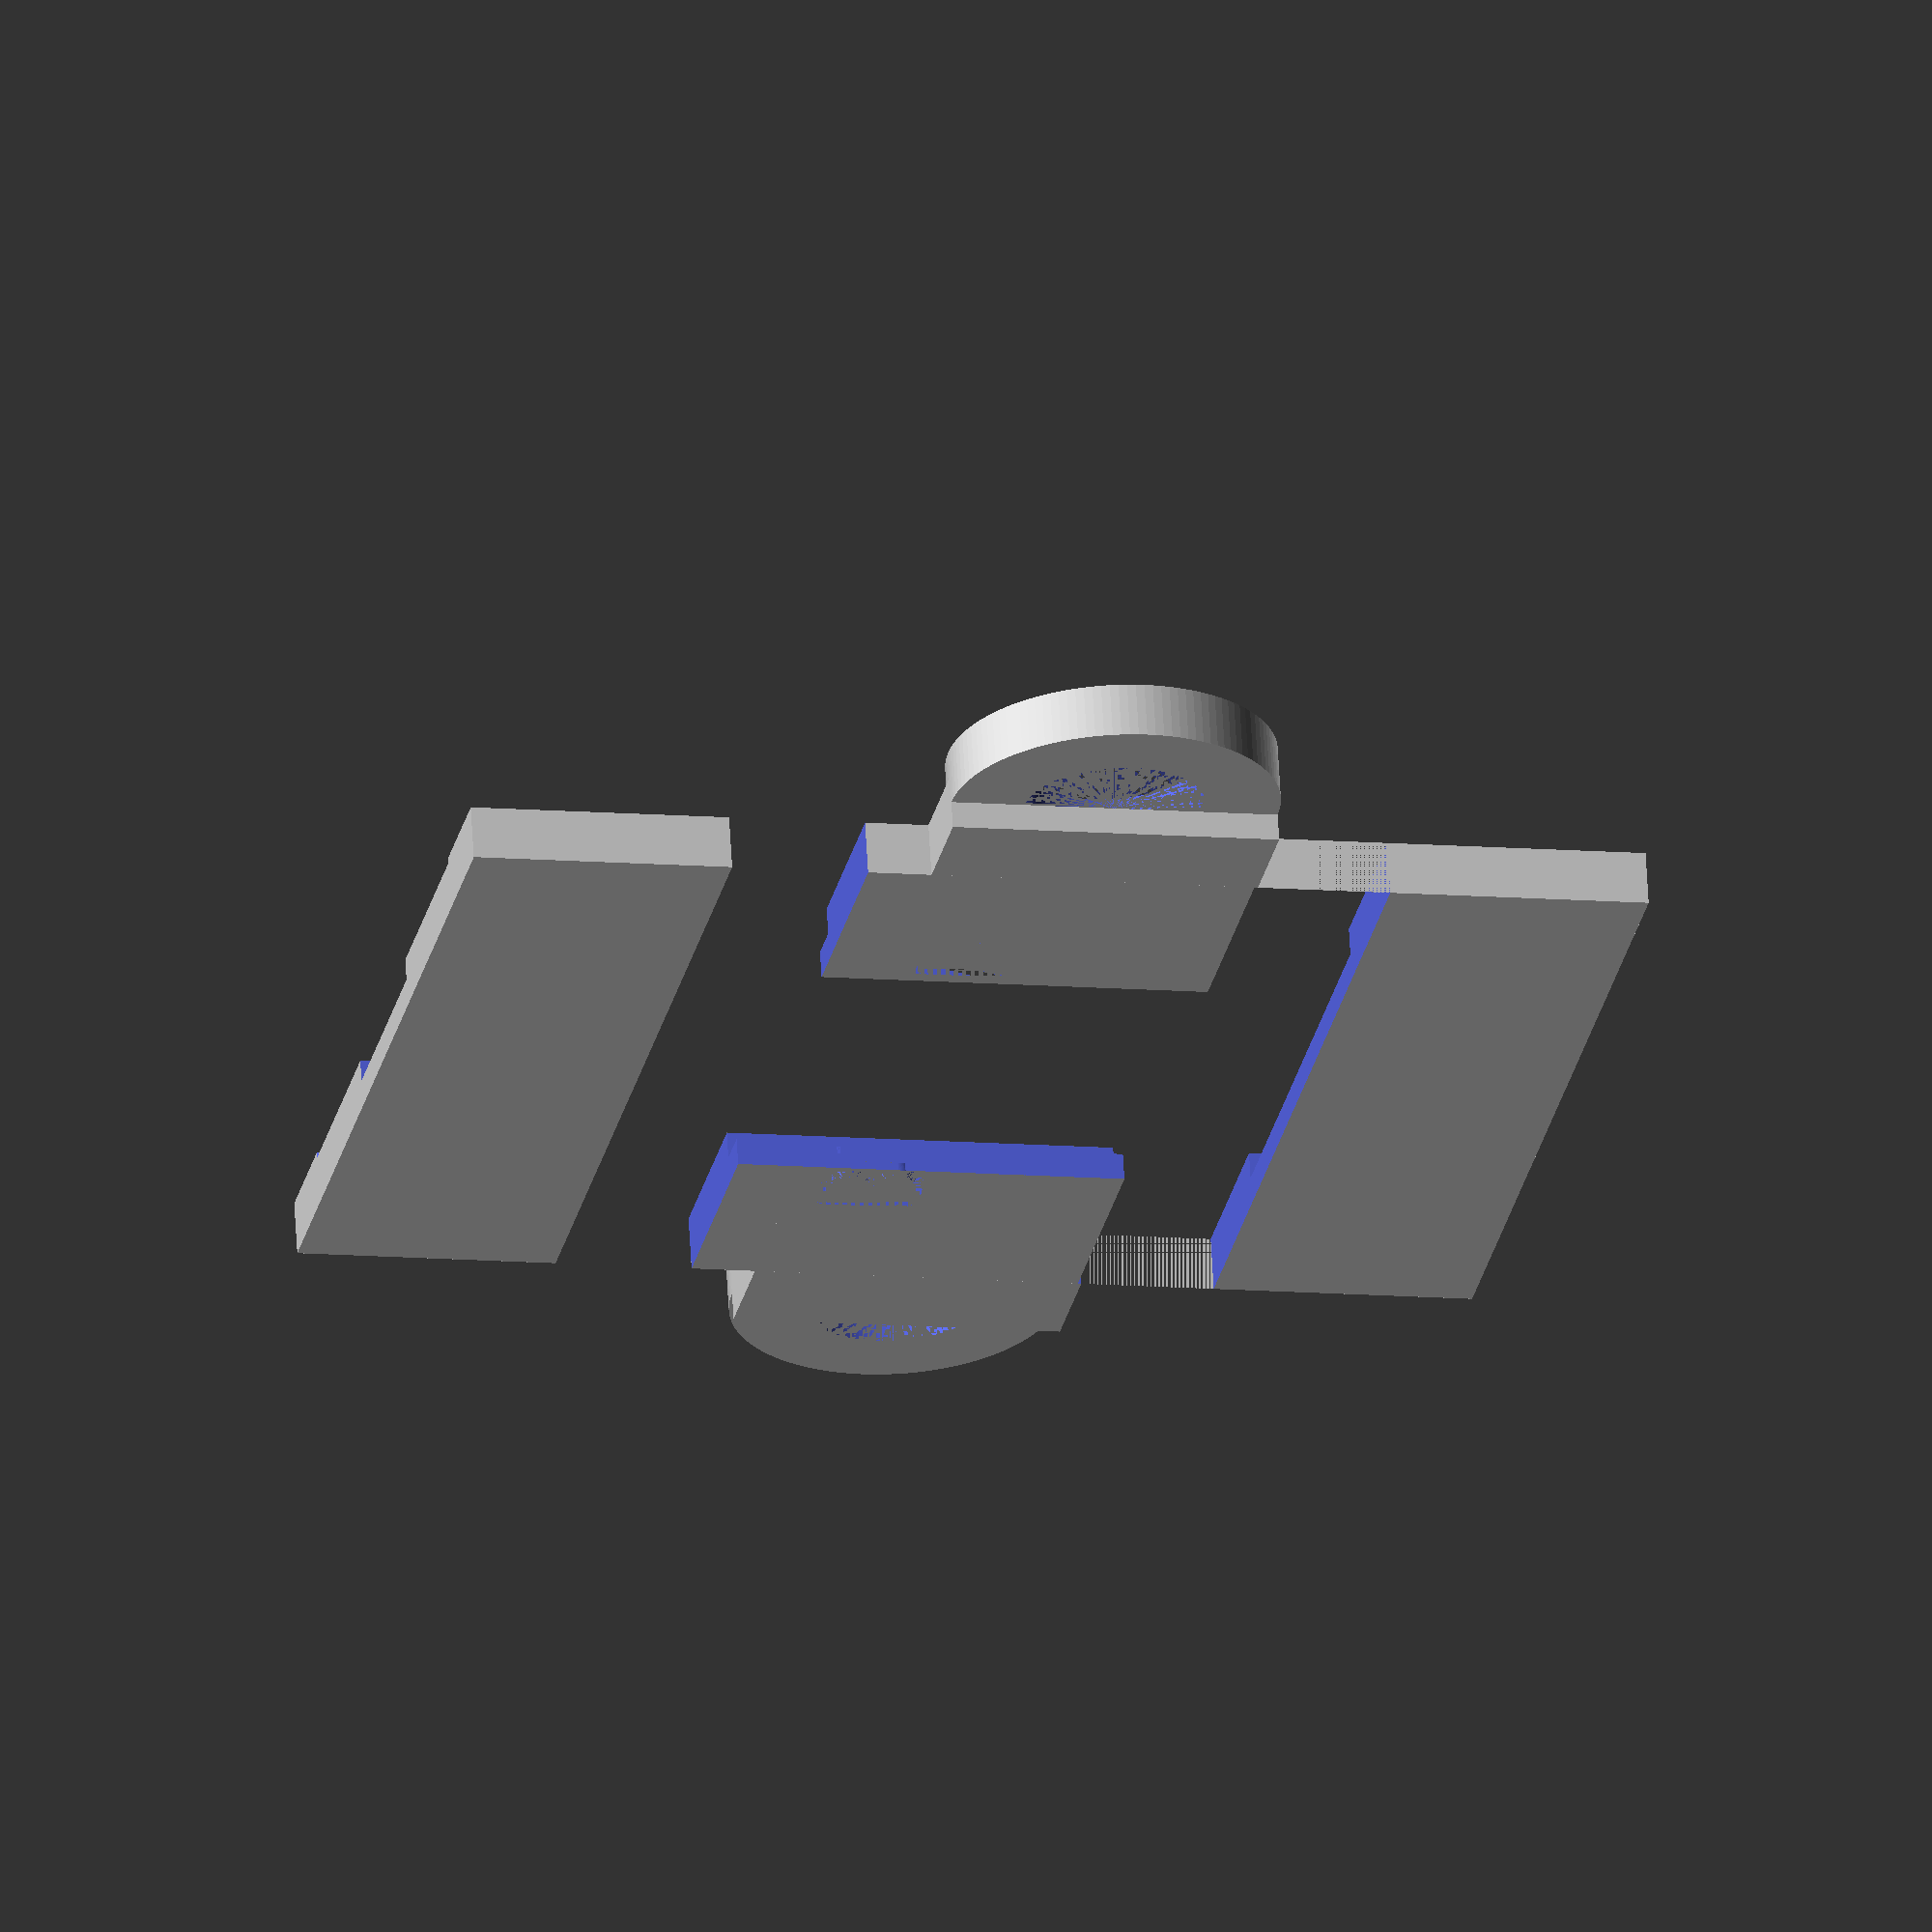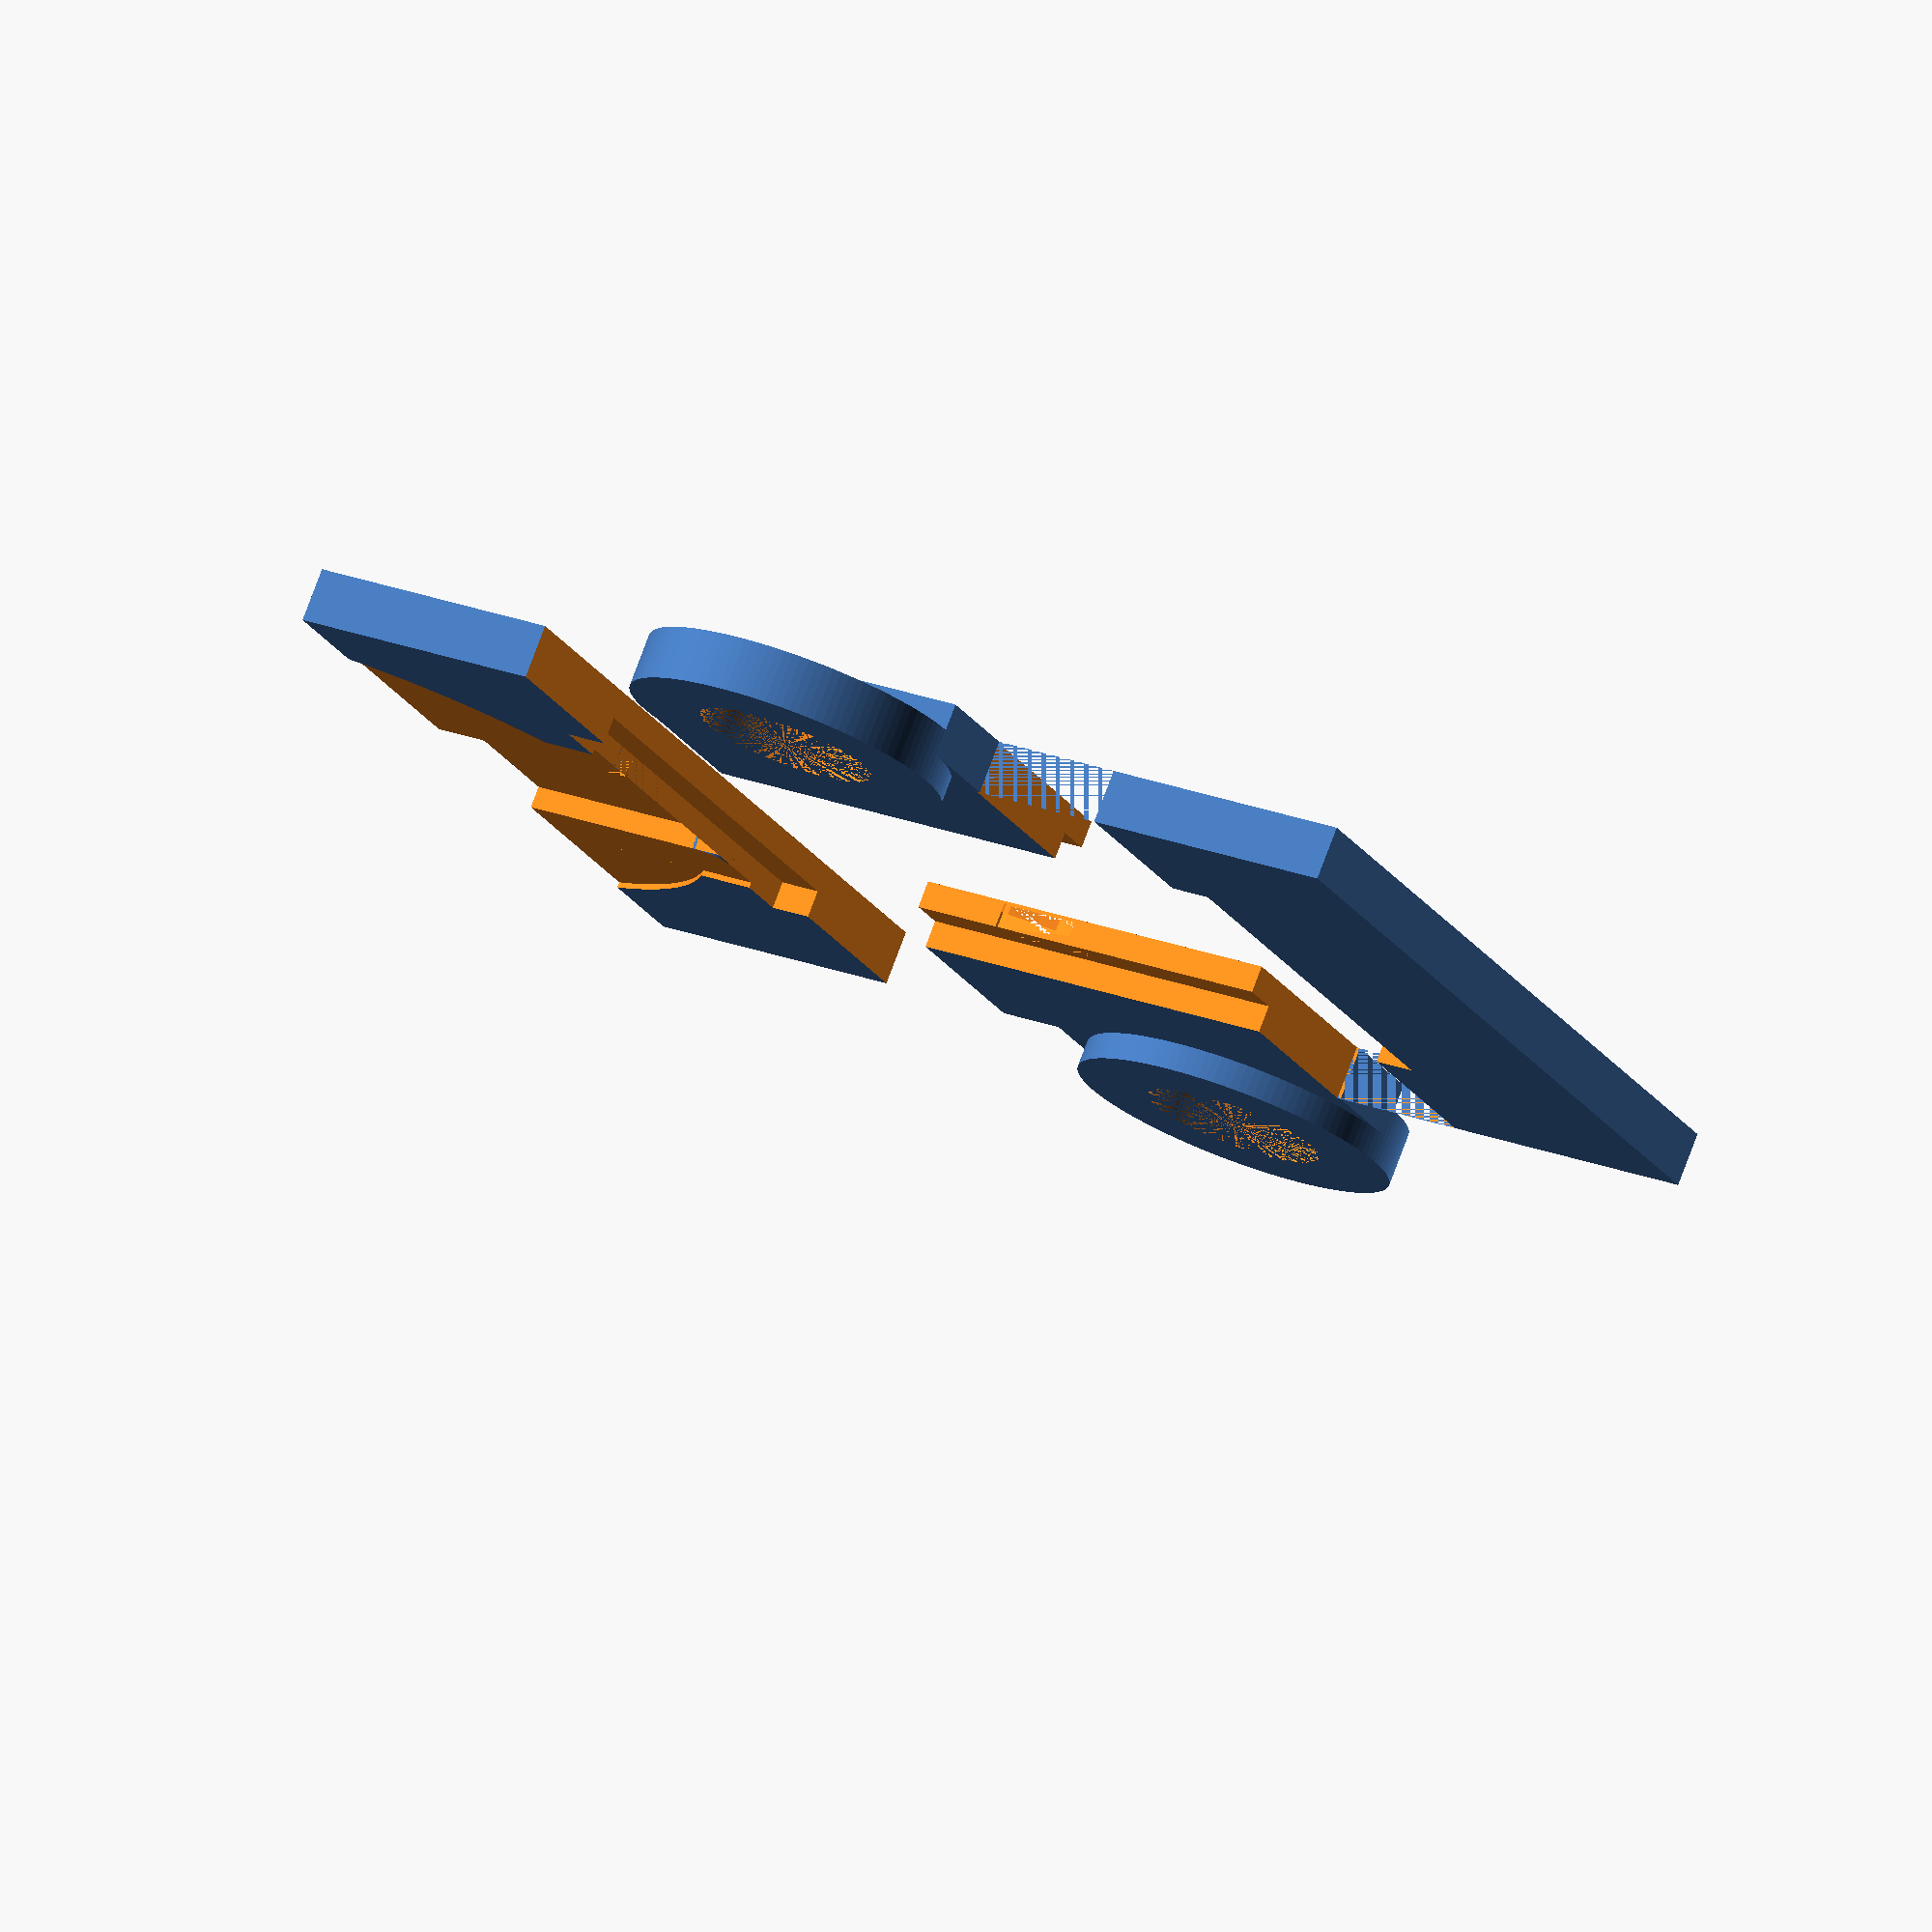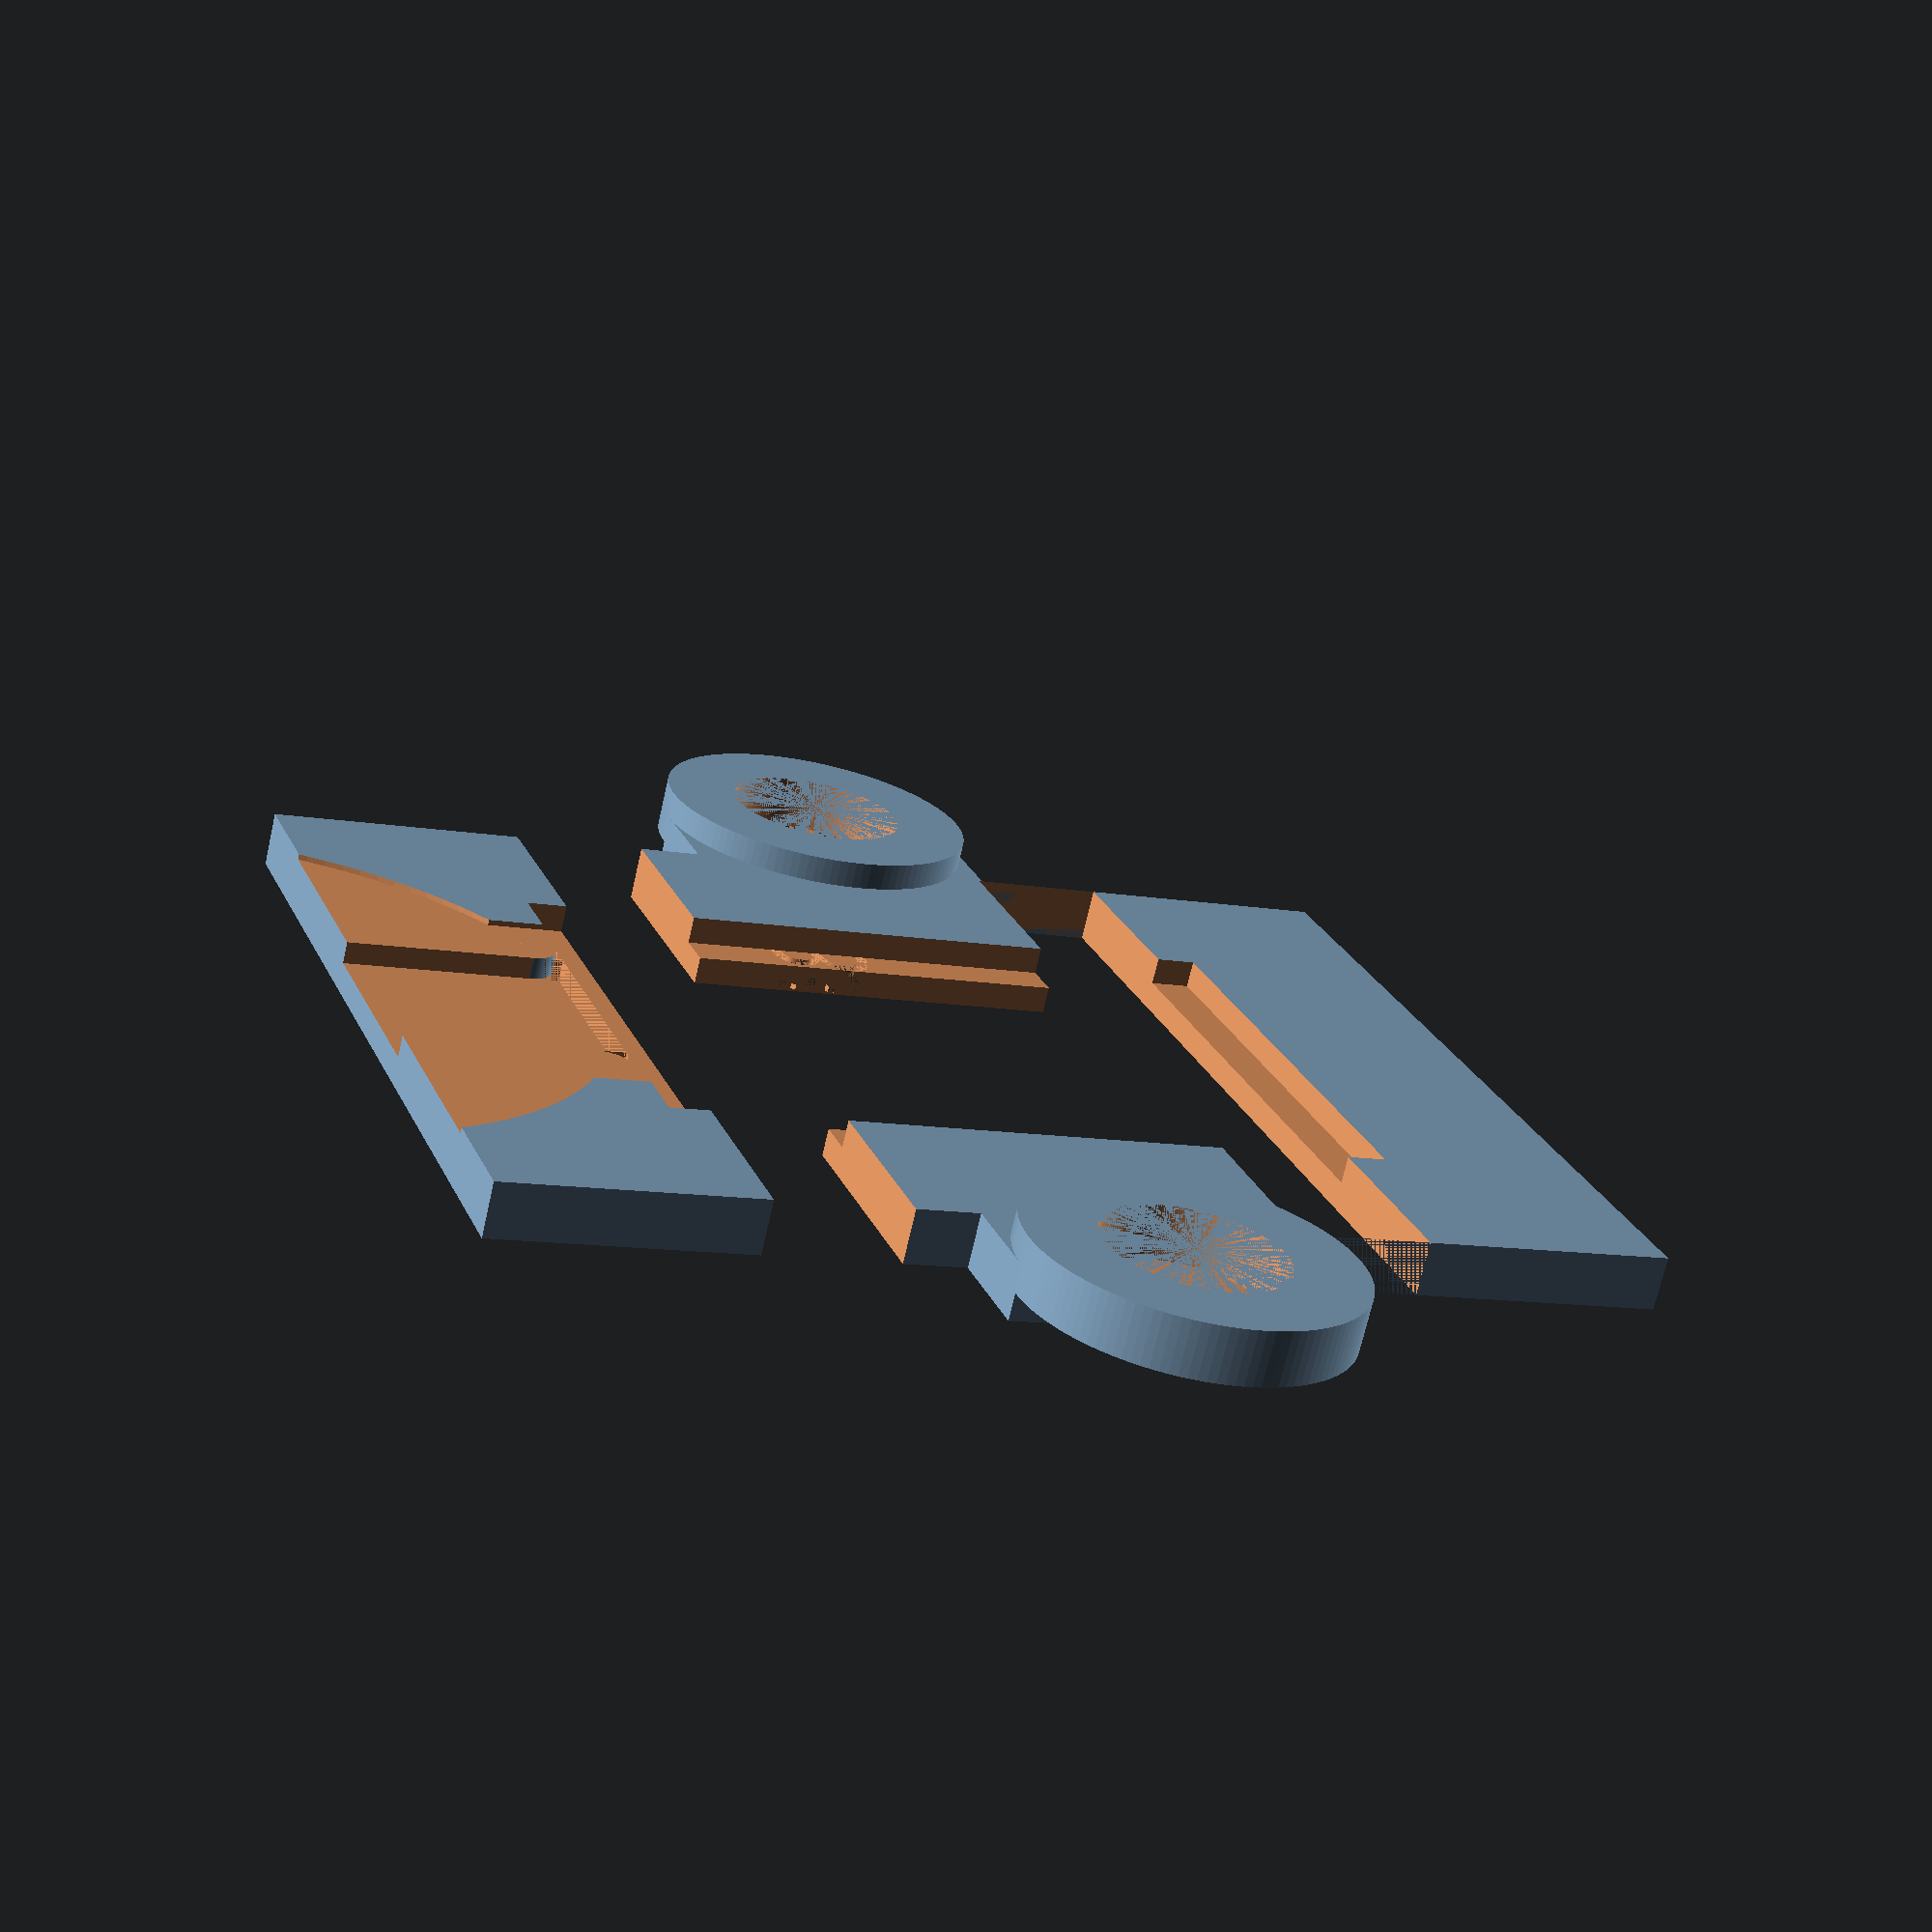
<openscad>
$fn = 120; // steps in generating circles

//makelid = true;
makebase = true;

version_string = "BitTagVF"; // imprinted in base and lid

// helper function
// create a cube centered [x/2,y/2,0]

module centerCube(x,y,z) {
   translate([0,0,z/2]) cube([x,y,z],center=true);
}

//
// Parameters for test pins
// 
//pogo_pin_height = 6.27-0.9;  // Pin height at pcb
//pogo_box_len = 3.2;          // length of pogo pin group
//pogo_box_width = 7;          // width of pogo pin group

//screw_rad = 1.0;


//
// PCB cutout and Base dimensions
// These neeed to be gathered from
// kicad pcb file
//
pcb_min_thick = 0.4;                   // fiberglass thickness
pcb_thick     = 4.0;                    // pcb clearance  (for sweeping space)
pcb_clearance = 0.002*25.4;             // edge clearance (routing error)
pcb_len       = 13.5 + pcb_clearance*2;
pcb_width     = 9 + pcb_clearance*2;
    // battery support lip, length is arbitrary since this is just
    // to punch a hole
lip_len   = 8;                    
lip_width = 4 + pcb_clearance*2;
lip_rad   = 0.5 + pcb_clearance;

cutclear = 1.5; // horizontal space around cutout under pcb (/2 on each edge) 
pogo_center = [4.385, 0.0];   // offset from board center of pogo pins

//
// dimensions of base
//

base_width       = pcb_width + 7.0;
base_len         = pcb_len + 8.0;
base_height      = pogo_pin_height + 2;//1.5;  // base holds 1.5mm board
cut_depth        = 1.5;                    // clearance under board
post_rad         = 3.0;                    // radius of post support
post_hole_insert = 1.65;                   // clearance for 2-56 insert
post_hole_screw  = 1.3;                    // clearance for 2-56 screw
post_off         = -5.0;                   // offset from pogo pin
post_dist        = 20.0;                   // distance between posts
align_pin_off    = [-5.0,6.5];             // alignment pin offset
align_pin_rad    = 0.75;                   // radius of alignment pin

// generate the PCB outline

module makePCB() {
  difference(){
      // positive
     union(){
           // main body
	 centerCube(pcb_len,pcb_width,pcb_thick);
           // lip
         translate([(pcb_len+lip_len)/2.0,0,0])
	     centerCube(lip_len,lip_width,pcb_thick);
       
           // boxes for radii
         translate([(pcb_len+lip_rad)/2.0,(lip_width+lip_rad)/2.0,0])
	     centerCube(lip_rad,lip_rad,pcb_thick);
         translate([(pcb_len+lip_rad)/2.0,-(lip_width+lip_rad)/2.0,0])
 	     centerCube(lip_rad,lip_rad,pcb_thick);
         
       };
     // negative -- cut radii
     union(){
         translate([pcb_len/2.0+lip_rad,lip_width/2.0+lip_rad,0])
		cylinder(r=lip_rad,h=pcb_thick);
         translate([pcb_len/2.0+lip_rad,-lip_width/2.0-lip_rad,0])
                cylinder(r=lip_rad,h=pcb_thick);
      }; 
   };
}

// make a crossbar with endholes -- we need two of these
// one for the base, one for the lid

module makeCrossBar(height,endheight,hole) {
   translate([pogo_center[0]+post_off, pogo_center[1],0])
   difference(){
             union(){
                   // cross piece
                centerCube(2*post_rad,post_dist,height);
                   // end cylinders
                translate([0,post_dist/2,0])
		            cylinder(r=post_rad, h=endheight);
                translate([0,-post_dist/2,0])
		            cylinder(r=post_rad, h=endheight);
               };
              union(){  // punch holes
               translate([0,post_dist/2,0])
                    cylinder(r=hole,h=endheight);
               translate([0,-post_dist/2,0])
                    cylinder(r=hole,h=endheight);
               };
      };
}

// make the base

module makeBase() {
      difference(){
           // positive -- box with cross bars
        translate([0,0,-pogo_pin_height])
	        union(){
                centerCube(base_len,base_width,base_height);
 	            makeCrossBar(base_height,base_height,post_hole_insert);
            };
	    // negative -- pcb cutout, pogopin cutout,
	    //             slots for harness thread,
	    //             alignment pins
        union(){
   	       translate([0,0,-cut_depth])
               union(){
	                 // pcb clearance
		
	                centerCube(pcb_len-cutclear, pcb_width-cutclear,
		                       pcb_thick+cut_depth);

                    // harness slots
		
  	                translate([-pcb_len/2.0+cutclear/2+1.25,0,0])
		                centerCube(2.5,base_width,pcb_thick+cut_depth);
                    translate([pcb_len/2.0-cutclear/2-1.25,0,0])
	                    centerCube(2.5,base_width,pcb_thick+cut_depth);
		   
  	                // cleanup
		
 	                translate([pcb_len/2.0-cutclear/2-1.25,base_width/2,0])
		                cylinder(r=1.25,h=pcb_thick+cut_depth);
   	                translate([pcb_len/2.0-cutclear/2-1.25,-base_width/2,0])
		                cylinder(r=1.25,h=pcb_thick+cut_depth);
  	             };

             // pogo pin cutout
	     
	        translate([pogo_center[0],pogo_center[1],-pogo_pin_height-0.1])
	            centerCube(pogo_box_len,pogo_box_width,pogo_pin_height+4.0);

             // alignment pins

            translate([pogo_center[0]+align_pin_off[0],
			           pogo_center[1]+align_pin_off[1],
			           -pogo_pin_height-0.1])
	                        cylinder(r=align_pin_rad,h=pcb_thick+pogo_pin_height);
  	        translate([pogo_center[0]+align_pin_off[0],
	                   pogo_center[1]-align_pin_off[1],
		               -pogo_pin_height-0.1])
  	                        cylinder(r=align_pin_rad,h=pcb_thick+pogo_pin_height);
             
             // text

            translate([-4,0,-pogo_pin_height+0.4])
                 rotate(a=[0,180,-90])linear_extrude(0.5)	
                 text(text=version_string,size=2,halign="center");
           translate([8,4.5,pcb_thick/2-0.4])
                 linear_extrude(0.5)       
                 text(text="*",size=3,halign="center");

             // thin battery end
  // battery
         translate([pcb_len/2.0+6.5,0,pcb_min_thick])cylinder(r=6.5,h=pcb_thick);
	        translate([pcb_len/2 - 2,-7/2,pcb_min_thick])
	         cube([5,7,pcb_thick]);
	               
        };
     };
}

module makeLid(){
	translate([0,0,10])difference(){
        union(){
         end_height = 4;
         end_length = 2;
         end_width = pcb_width - 1;
	     makeCrossBar(3,4,post_hole_screw);
	     // end pieces -- inset from pcb edge by 1.1
	     translate([-pcb_len/2+1.1,0,-end_height/2])
	         centerCube(end_length,end_width,end_height);
             // centered over the pogo pins
	     translate([pogo_center[0],pogo_center[1],-end_height/2])
	         centerCube(end_length,end_width,end_height);
             // body
	     translate([-pcb_len/2+0.1,-pcb_width/2,0])
	         cube([pcb_len/2-0.7 + pogo_box_len/2 + pogo_center[0],
		           pcb_width,3]);
        };
	     // text
  	     translate([-1,0,2.5])
	     rotate(a=[0,0,-90])linear_extrude(0.6)
             text(text=version_string,size=2,halign="center",valign="center");
         translate([3.5,1,2.5])
                 linear_extrude(0.6)       
                 text(text="*",size=3,halign="center");
    }; // difference end
}

if (makebase) 
   difference() {
     makeBase();
     makePCB();
   };

if (makelid) makeLid();

</openscad>
<views>
elev=116.2 azim=168.6 roll=3.2 proj=o view=solid
elev=102.5 azim=334.5 roll=159.5 proj=o view=wireframe
elev=250.4 azim=339.8 roll=192.8 proj=p view=solid
</views>
